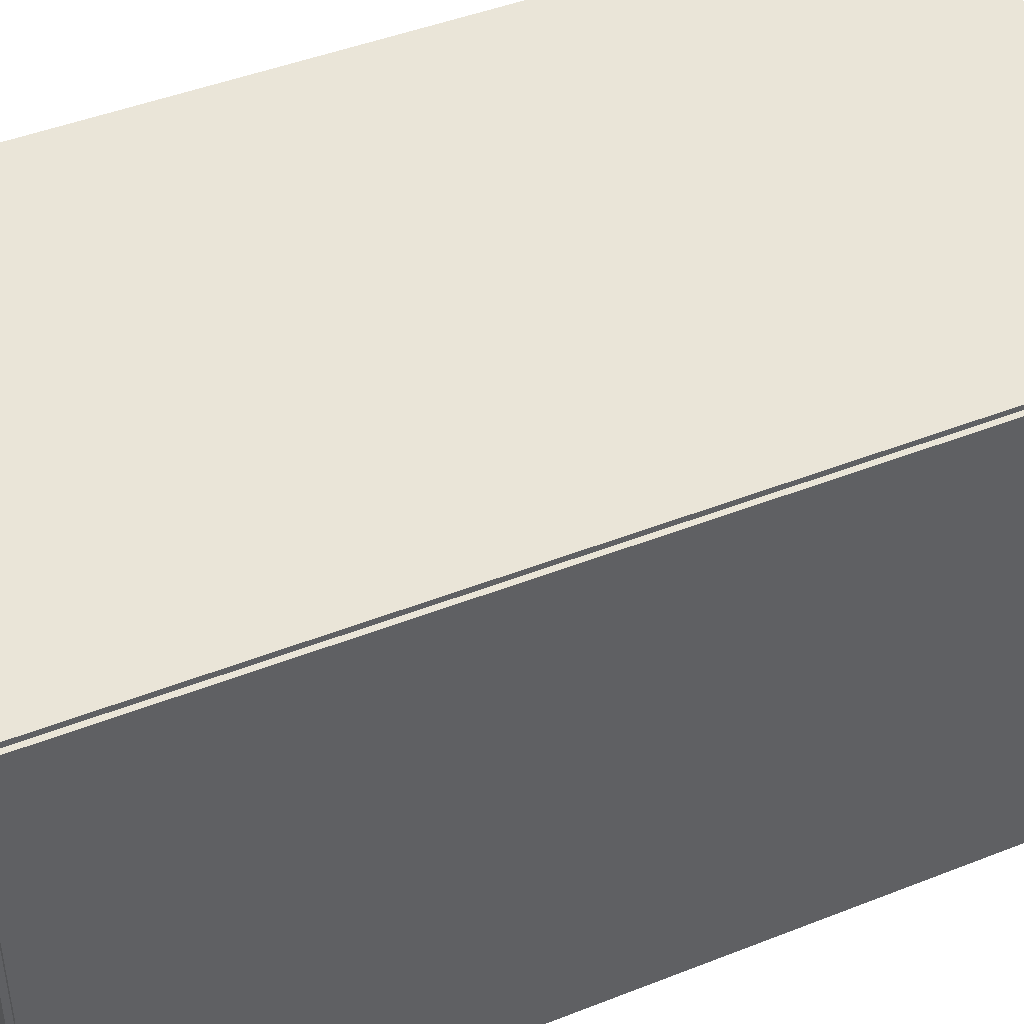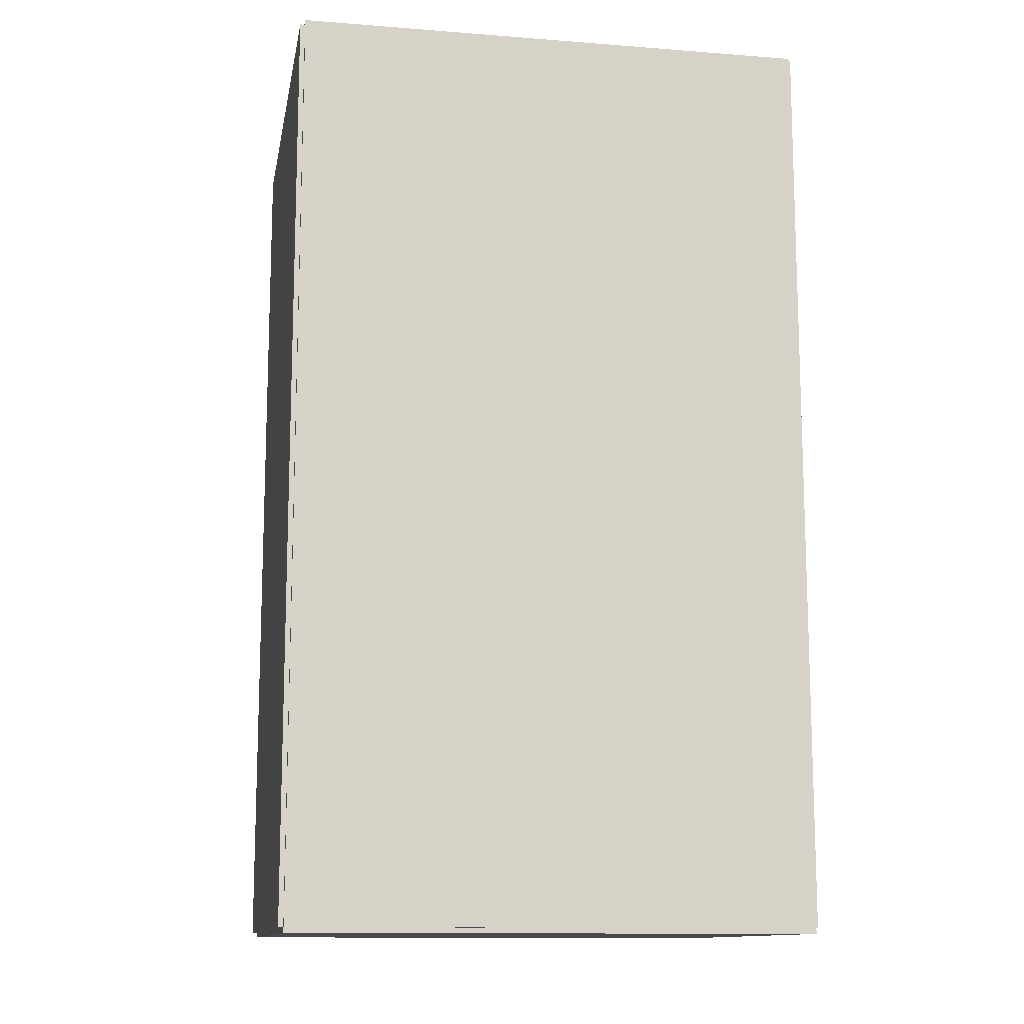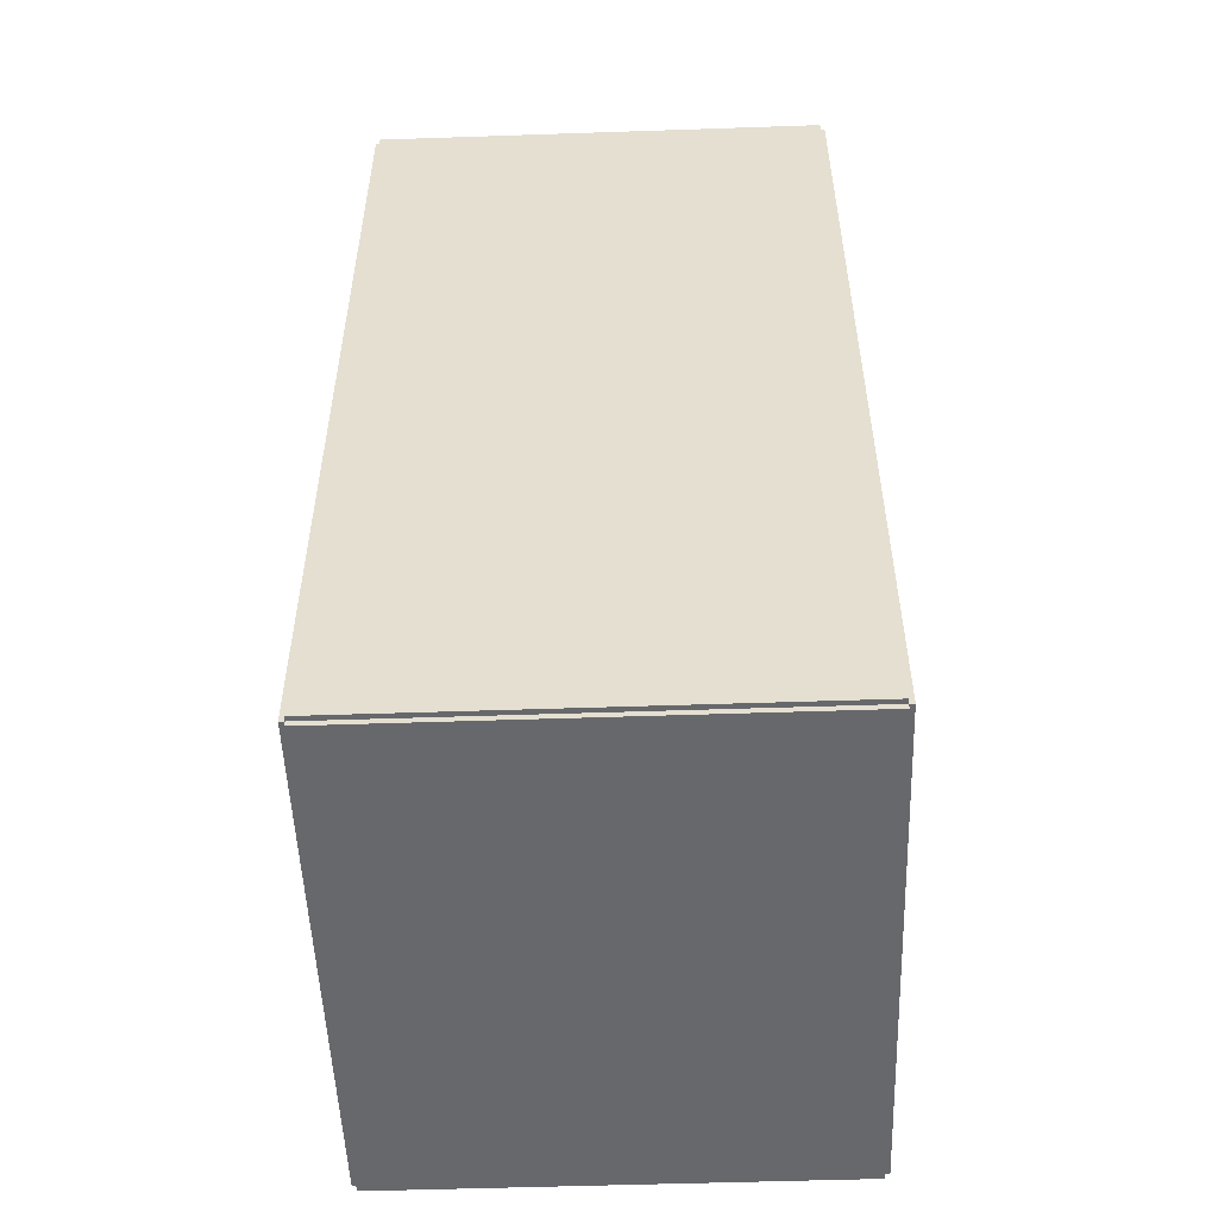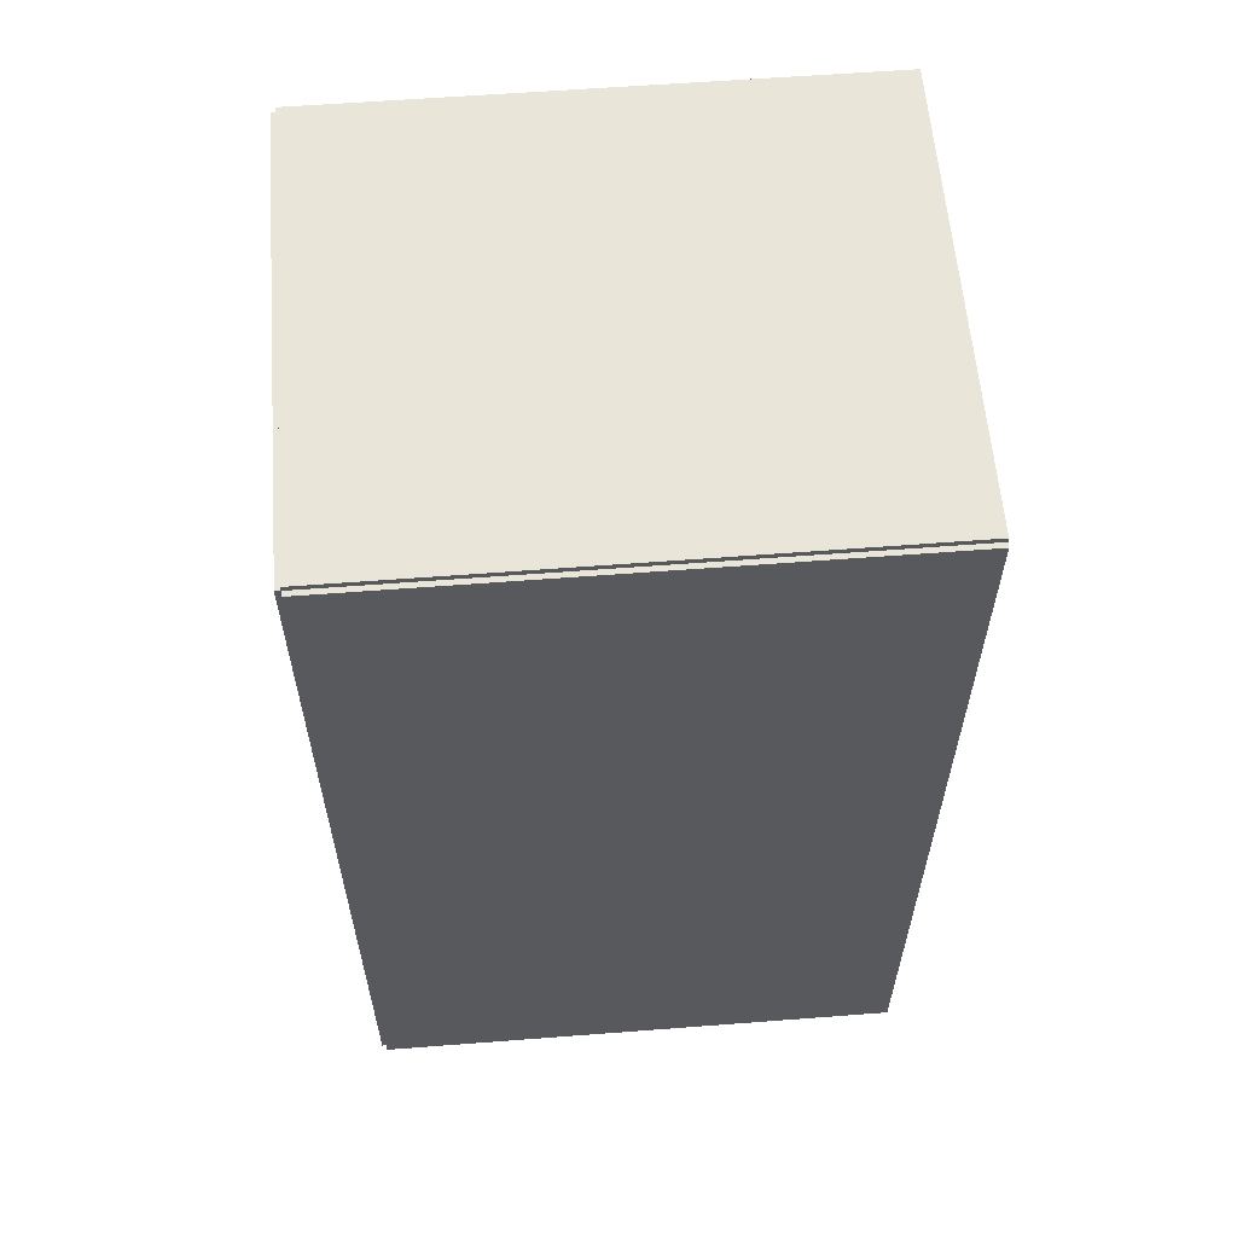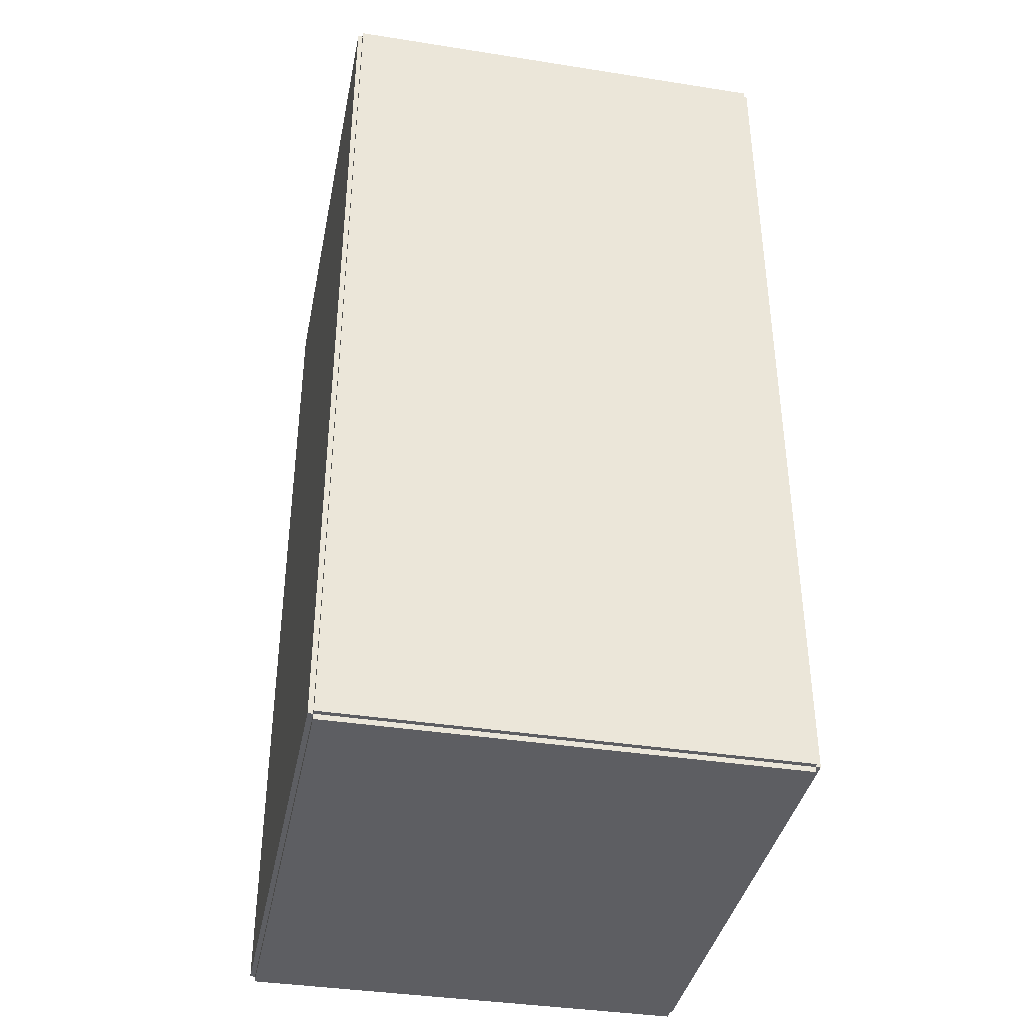
<metadata>
{"format":"obj","ext":"obj","renderer":"f3d","projection":"perspective","resolution":1024,"background":"white","views":[{"elev":44.7,"azim":-114.7,"up":"+Z"},{"elev":-12.5,"azim":-10.2,"up":"+Y"},{"elev":-52.4,"azim":-87.9,"up":"+Y"},{"elev":59.7,"azim":-4.5,"up":"+Y"},{"elev":-38.5,"azim":-101.2,"up":"+Y"}]}
</metadata>
<code>
v -0.1086 -0.1906 -0.002054
v -0.1086 -0.1906 0.002054
v -0.1086 0.1906 -0.002054
v -0.1086 0.1906 0.002054
v 0.1086 -0.1906 -0.002054
v 0.1086 -0.1906 0.002054
v 0.1086 0.1906 -0.002054
v 0.1086 0.1906 0.002054
v -0.1065 -0.1906 0
v -0.1106 -0.1906 0
v -0.1065 0.1906 0
v -0.1106 0.1906 0
v -0.1065 -0.1906 0.1875
v -0.1106 -0.1906 0.1875
v -0.1065 0.1906 0.1875
v -0.1106 0.1906 0.1875
v -0.1086 0.1884 0.1875
v -0.1086 0.1928 0.1875
v -0.1086 0.1884 0
v -0.1086 0.1928 0
v 0.1086 0.1884 0.1875
v 0.1086 0.1928 0.1875
v 0.1086 0.1884 0
v 0.1086 0.1928 0
v -0.1086 -0.1884 0
v -0.1086 -0.1928 0
v -0.1086 -0.1884 0.1875
v -0.1086 -0.1928 0.1875
v 0.1086 -0.1884 0
v 0.1086 -0.1928 0
v 0.1086 -0.1884 0.1875
v 0.1086 -0.1928 0.1875
v -0.1086 -0.1906 0.1854
v -0.1086 -0.1906 0.1896
v -0.1086 0.1906 0.1854
v -0.1086 0.1906 0.1896
v 0.1086 -0.1906 0.1854
v 0.1086 -0.1906 0.1896
v 0.1086 0.1906 0.1854
v 0.1086 0.1906 0.1896
v 0.02984 0.1555 0.004107
v 0.05214 0.1555 0.004107
v 0.05214 0.1555 0.1023
v 0.02984 0.1555 0.1023
v 0.05171 0.1599 0.004107
v 0.05171 0.1599 0.1023
v 0.05044 0.164 0.004107
v 0.05044 0.164 0.1023
v 0.04838 0.1679 0.004107
v 0.04838 0.1679 0.1023
v 0.04561 0.1713 0.004107
v 0.04561 0.1713 0.1023
v 0.04223 0.174 0.004107
v 0.04223 0.174 0.1023
v 0.03837 0.1761 0.004107
v 0.03837 0.1761 0.1023
v 0.03419 0.1774 0.004107
v 0.03419 0.1774 0.1023
v 0.02984 0.1778 0.004107
v 0.02984 0.1778 0.1023
v 0.02548 0.1774 0.004107
v 0.02548 0.1774 0.1023
v 0.0213 0.1761 0.004107
v 0.0213 0.1761 0.1023
v 0.01744 0.174 0.004107
v 0.01744 0.174 0.1023
v 0.01406 0.1713 0.004107
v 0.01406 0.1713 0.1023
v 0.01129 0.1679 0.004107
v 0.01129 0.1679 0.1023
v 0.00923 0.164 0.004107
v 0.00923 0.164 0.1023
v 0.007961 0.1599 0.004107
v 0.007961 0.1599 0.1023
v 0.007533 0.1555 0.004107
v 0.007533 0.1555 0.1023
v 0.007961 0.1512 0.004107
v 0.007961 0.1512 0.1023
v 0.00923 0.147 0.004107
v 0.00923 0.147 0.1023
v 0.01129 0.1431 0.004107
v 0.01129 0.1431 0.1023
v 0.01406 0.1397 0.004107
v 0.01406 0.1397 0.1023
v 0.01744 0.137 0.004107
v 0.01744 0.137 0.1023
v 0.0213 0.1349 0.004107
v 0.0213 0.1349 0.1023
v 0.02548 0.1336 0.004107
v 0.02548 0.1336 0.1023
v 0.02984 0.1332 0.004107
v 0.02984 0.1332 0.1023
v 0.03419 0.1336 0.004107
v 0.03419 0.1336 0.1023
v 0.03837 0.1349 0.004107
v 0.03837 0.1349 0.1023
v 0.04223 0.137 0.004107
v 0.04223 0.137 0.1023
v 0.04561 0.1397 0.004107
v 0.04561 0.1397 0.1023
v 0.04838 0.1431 0.004107
v 0.04838 0.1431 0.1023
v 0.05044 0.147 0.004107
v 0.05044 0.147 0.1023
v 0.05171 0.1512 0.004107
v 0.05171 0.1512 0.1023
v 0.02882 0.09294 0.004107
v 0.05686 0.09294 0.004107
v 0.05686 0.09294 0.09857
v 0.02882 0.09294 0.09857
v 0.05632 0.09842 0.004107
v 0.05632 0.09842 0.09857
v 0.05473 0.1037 0.004107
v 0.05473 0.1037 0.09857
v 0.05213 0.1085 0.004107
v 0.05213 0.1085 0.09857
v 0.04865 0.1128 0.004107
v 0.04865 0.1128 0.09857
v 0.0444 0.1163 0.004107
v 0.0444 0.1163 0.09857
v 0.03955 0.1189 0.004107
v 0.03955 0.1189 0.09857
v 0.03429 0.1204 0.004107
v 0.03429 0.1204 0.09857
v 0.02882 0.121 0.004107
v 0.02882 0.121 0.09857
v 0.02335 0.1204 0.004107
v 0.02335 0.1204 0.09857
v 0.01809 0.1189 0.004107
v 0.01809 0.1189 0.09857
v 0.01324 0.1163 0.004107
v 0.01324 0.1163 0.09857
v 0.008993 0.1128 0.004107
v 0.008993 0.1128 0.09857
v 0.005506 0.1085 0.004107
v 0.005506 0.1085 0.09857
v 0.002914 0.1037 0.004107
v 0.002914 0.1037 0.09857
v 0.001319 0.09842 0.004107
v 0.001319 0.09842 0.09857
v 0.00078 0.09294 0.004107
v 0.00078 0.09294 0.09857
v 0.001319 0.08747 0.004107
v 0.001319 0.08747 0.09857
v 0.002914 0.08221 0.004107
v 0.002914 0.08221 0.09857
v 0.005506 0.07737 0.004107
v 0.005506 0.07737 0.09857
v 0.008993 0.07312 0.004107
v 0.008993 0.07312 0.09857
v 0.01324 0.06963 0.004107
v 0.01324 0.06963 0.09857
v 0.01809 0.06704 0.004107
v 0.01809 0.06704 0.09857
v 0.02335 0.06544 0.004107
v 0.02335 0.06544 0.09857
v 0.02882 0.0649 0.004107
v 0.02882 0.0649 0.09857
v 0.03429 0.06544 0.004107
v 0.03429 0.06544 0.09857
v 0.03955 0.06704 0.004107
v 0.03955 0.06704 0.09857
v 0.0444 0.06963 0.004107
v 0.0444 0.06963 0.09857
v 0.04865 0.07312 0.004107
v 0.04865 0.07312 0.09857
v 0.05213 0.07737 0.004107
v 0.05213 0.07737 0.09857
v 0.05473 0.08221 0.004107
v 0.05473 0.08221 0.09857
v 0.05632 0.08747 0.004107
v 0.05632 0.08747 0.09857
v -0.0295 -0.1257 0.004107
v 0.0004115 -0.1257 0.004107
v 0.0004115 -0.1257 0.07041
v -0.0295 -0.1257 0.07041
v -0.0001632 -0.1199 0.004107
v -0.0001632 -0.1199 0.07041
v -0.001865 -0.1143 0.004107
v -0.001865 -0.1143 0.07041
v -0.004629 -0.1091 0.004107
v -0.004629 -0.1091 0.07041
v -0.008349 -0.1046 0.004107
v -0.008349 -0.1046 0.07041
v -0.01288 -0.1009 0.004107
v -0.01288 -0.1009 0.07041
v -0.01805 -0.09809 0.004107
v -0.01805 -0.09809 0.07041
v -0.02366 -0.09639 0.004107
v -0.02366 -0.09639 0.07041
v -0.0295 -0.09582 0.004107
v -0.0295 -0.09582 0.07041
v -0.03533 -0.09639 0.004107
v -0.03533 -0.09639 0.07041
v -0.04094 -0.09809 0.004107
v -0.04094 -0.09809 0.07041
v -0.04611 -0.1009 0.004107
v -0.04611 -0.1009 0.07041
v -0.05065 -0.1046 0.004107
v -0.05065 -0.1046 0.07041
v -0.05437 -0.1091 0.004107
v -0.05437 -0.1091 0.07041
v -0.05713 -0.1143 0.004107
v -0.05713 -0.1143 0.07041
v -0.05883 -0.1199 0.004107
v -0.05883 -0.1199 0.07041
v -0.05941 -0.1257 0.004107
v -0.05941 -0.1257 0.07041
v -0.05883 -0.1316 0.004107
v -0.05883 -0.1316 0.07041
v -0.05713 -0.1372 0.004107
v -0.05713 -0.1372 0.07041
v -0.05437 -0.1423 0.004107
v -0.05437 -0.1423 0.07041
v -0.05065 -0.1469 0.004107
v -0.05065 -0.1469 0.07041
v -0.04611 -0.1506 0.004107
v -0.04611 -0.1506 0.07041
v -0.04094 -0.1534 0.004107
v -0.04094 -0.1534 0.07041
v -0.03533 -0.1551 0.004107
v -0.03533 -0.1551 0.07041
v -0.0295 -0.1556 0.004107
v -0.0295 -0.1556 0.07041
v -0.02366 -0.1551 0.004107
v -0.02366 -0.1551 0.07041
v -0.01805 -0.1534 0.004107
v -0.01805 -0.1534 0.07041
v -0.01288 -0.1506 0.004107
v -0.01288 -0.1506 0.07041
v -0.008349 -0.1469 0.004107
v -0.008349 -0.1469 0.07041
v -0.004629 -0.1423 0.004107
v -0.004629 -0.1423 0.07041
v -0.001865 -0.1372 0.004107
v -0.001865 -0.1372 0.07041
v -0.0001632 -0.1316 0.004107
v -0.0001632 -0.1316 0.07041
f 2 4 1
f 5 2 1
f 1 4 3
f 3 5 1
f 2 8 4
f 6 2 5
f 6 8 2
f 4 8 3
f 7 5 3
f 3 8 7
f 7 6 5
f 8 6 7
f 10 12 9
f 13 10 9
f 9 12 11
f 11 13 9
f 10 16 12
f 14 10 13
f 14 16 10
f 12 16 11
f 15 13 11
f 11 16 15
f 15 14 13
f 16 14 15
f 18 20 17
f 21 18 17
f 17 20 19
f 19 21 17
f 18 24 20
f 22 18 21
f 22 24 18
f 20 24 19
f 23 21 19
f 19 24 23
f 23 22 21
f 24 22 23
f 26 28 25
f 29 26 25
f 25 28 27
f 27 29 25
f 26 32 28
f 30 26 29
f 30 32 26
f 28 32 27
f 31 29 27
f 27 32 31
f 31 30 29
f 32 30 31
f 34 36 33
f 37 34 33
f 33 36 35
f 35 37 33
f 34 40 36
f 38 34 37
f 38 40 34
f 36 40 35
f 39 37 35
f 35 40 39
f 39 38 37
f 40 38 39
f 42 41 45
f 42 45 43
f 43 45 46
f 43 46 44
f 45 41 47
f 45 47 46
f 46 47 48
f 46 48 44
f 47 41 49
f 47 49 48
f 48 49 50
f 48 50 44
f 49 41 51
f 49 51 50
f 50 51 52
f 50 52 44
f 51 41 53
f 51 53 52
f 52 53 54
f 52 54 44
f 53 41 55
f 53 55 54
f 54 55 56
f 54 56 44
f 55 41 57
f 55 57 56
f 56 57 58
f 56 58 44
f 57 41 59
f 57 59 58
f 58 59 60
f 58 60 44
f 59 41 61
f 59 61 60
f 60 61 62
f 60 62 44
f 61 41 63
f 61 63 62
f 62 63 64
f 62 64 44
f 63 41 65
f 63 65 64
f 64 65 66
f 64 66 44
f 65 41 67
f 65 67 66
f 66 67 68
f 66 68 44
f 67 41 69
f 67 69 68
f 68 69 70
f 68 70 44
f 69 41 71
f 69 71 70
f 70 71 72
f 70 72 44
f 71 41 73
f 71 73 72
f 72 73 74
f 72 74 44
f 73 41 75
f 73 75 74
f 74 75 76
f 74 76 44
f 75 41 77
f 75 77 76
f 76 77 78
f 76 78 44
f 77 41 79
f 77 79 78
f 78 79 80
f 78 80 44
f 79 41 81
f 79 81 80
f 80 81 82
f 80 82 44
f 81 41 83
f 81 83 82
f 82 83 84
f 82 84 44
f 83 41 85
f 83 85 84
f 84 85 86
f 84 86 44
f 85 41 87
f 85 87 86
f 86 87 88
f 86 88 44
f 87 41 89
f 87 89 88
f 88 89 90
f 88 90 44
f 89 41 91
f 89 91 90
f 90 91 92
f 90 92 44
f 91 41 93
f 91 93 92
f 92 93 94
f 92 94 44
f 93 41 95
f 93 95 94
f 94 95 96
f 94 96 44
f 95 41 97
f 95 97 96
f 96 97 98
f 96 98 44
f 97 41 99
f 97 99 98
f 98 99 100
f 98 100 44
f 99 41 101
f 99 101 100
f 100 101 102
f 100 102 44
f 101 41 103
f 101 103 102
f 102 103 104
f 102 104 44
f 103 41 105
f 103 105 104
f 104 105 106
f 104 106 44
f 105 41 42
f 105 42 106
f 106 42 43
f 106 43 44
f 108 107 111
f 108 111 109
f 109 111 112
f 109 112 110
f 111 107 113
f 111 113 112
f 112 113 114
f 112 114 110
f 113 107 115
f 113 115 114
f 114 115 116
f 114 116 110
f 115 107 117
f 115 117 116
f 116 117 118
f 116 118 110
f 117 107 119
f 117 119 118
f 118 119 120
f 118 120 110
f 119 107 121
f 119 121 120
f 120 121 122
f 120 122 110
f 121 107 123
f 121 123 122
f 122 123 124
f 122 124 110
f 123 107 125
f 123 125 124
f 124 125 126
f 124 126 110
f 125 107 127
f 125 127 126
f 126 127 128
f 126 128 110
f 127 107 129
f 127 129 128
f 128 129 130
f 128 130 110
f 129 107 131
f 129 131 130
f 130 131 132
f 130 132 110
f 131 107 133
f 131 133 132
f 132 133 134
f 132 134 110
f 133 107 135
f 133 135 134
f 134 135 136
f 134 136 110
f 135 107 137
f 135 137 136
f 136 137 138
f 136 138 110
f 137 107 139
f 137 139 138
f 138 139 140
f 138 140 110
f 139 107 141
f 139 141 140
f 140 141 142
f 140 142 110
f 141 107 143
f 141 143 142
f 142 143 144
f 142 144 110
f 143 107 145
f 143 145 144
f 144 145 146
f 144 146 110
f 145 107 147
f 145 147 146
f 146 147 148
f 146 148 110
f 147 107 149
f 147 149 148
f 148 149 150
f 148 150 110
f 149 107 151
f 149 151 150
f 150 151 152
f 150 152 110
f 151 107 153
f 151 153 152
f 152 153 154
f 152 154 110
f 153 107 155
f 153 155 154
f 154 155 156
f 154 156 110
f 155 107 157
f 155 157 156
f 156 157 158
f 156 158 110
f 157 107 159
f 157 159 158
f 158 159 160
f 158 160 110
f 159 107 161
f 159 161 160
f 160 161 162
f 160 162 110
f 161 107 163
f 161 163 162
f 162 163 164
f 162 164 110
f 163 107 165
f 163 165 164
f 164 165 166
f 164 166 110
f 165 107 167
f 165 167 166
f 166 167 168
f 166 168 110
f 167 107 169
f 167 169 168
f 168 169 170
f 168 170 110
f 169 107 171
f 169 171 170
f 170 171 172
f 170 172 110
f 171 107 108
f 171 108 172
f 172 108 109
f 172 109 110
f 174 173 177
f 174 177 175
f 175 177 178
f 175 178 176
f 177 173 179
f 177 179 178
f 178 179 180
f 178 180 176
f 179 173 181
f 179 181 180
f 180 181 182
f 180 182 176
f 181 173 183
f 181 183 182
f 182 183 184
f 182 184 176
f 183 173 185
f 183 185 184
f 184 185 186
f 184 186 176
f 185 173 187
f 185 187 186
f 186 187 188
f 186 188 176
f 187 173 189
f 187 189 188
f 188 189 190
f 188 190 176
f 189 173 191
f 189 191 190
f 190 191 192
f 190 192 176
f 191 173 193
f 191 193 192
f 192 193 194
f 192 194 176
f 193 173 195
f 193 195 194
f 194 195 196
f 194 196 176
f 195 173 197
f 195 197 196
f 196 197 198
f 196 198 176
f 197 173 199
f 197 199 198
f 198 199 200
f 198 200 176
f 199 173 201
f 199 201 200
f 200 201 202
f 200 202 176
f 201 173 203
f 201 203 202
f 202 203 204
f 202 204 176
f 203 173 205
f 203 205 204
f 204 205 206
f 204 206 176
f 205 173 207
f 205 207 206
f 206 207 208
f 206 208 176
f 207 173 209
f 207 209 208
f 208 209 210
f 208 210 176
f 209 173 211
f 209 211 210
f 210 211 212
f 210 212 176
f 211 173 213
f 211 213 212
f 212 213 214
f 212 214 176
f 213 173 215
f 213 215 214
f 214 215 216
f 214 216 176
f 215 173 217
f 215 217 216
f 216 217 218
f 216 218 176
f 217 173 219
f 217 219 218
f 218 219 220
f 218 220 176
f 219 173 221
f 219 221 220
f 220 221 222
f 220 222 176
f 221 173 223
f 221 223 222
f 222 223 224
f 222 224 176
f 223 173 225
f 223 225 224
f 224 225 226
f 224 226 176
f 225 173 227
f 225 227 226
f 226 227 228
f 226 228 176
f 227 173 229
f 227 229 228
f 228 229 230
f 228 230 176
f 229 173 231
f 229 231 230
f 230 231 232
f 230 232 176
f 231 173 233
f 231 233 232
f 232 233 234
f 232 234 176
f 233 173 235
f 233 235 234
f 234 235 236
f 234 236 176
f 235 173 237
f 235 237 236
f 236 237 238
f 236 238 176
f 237 173 174
f 237 174 238
f 238 174 175
f 238 175 176

</code>
